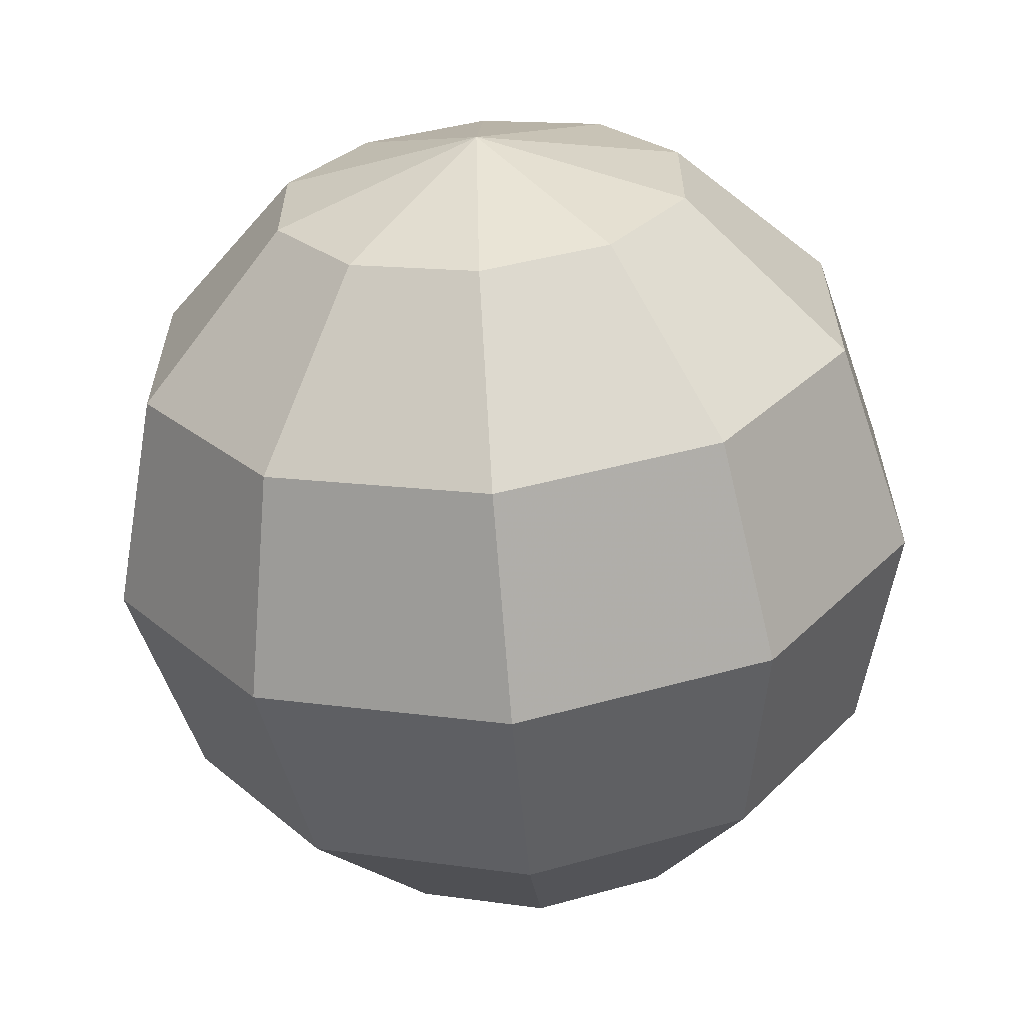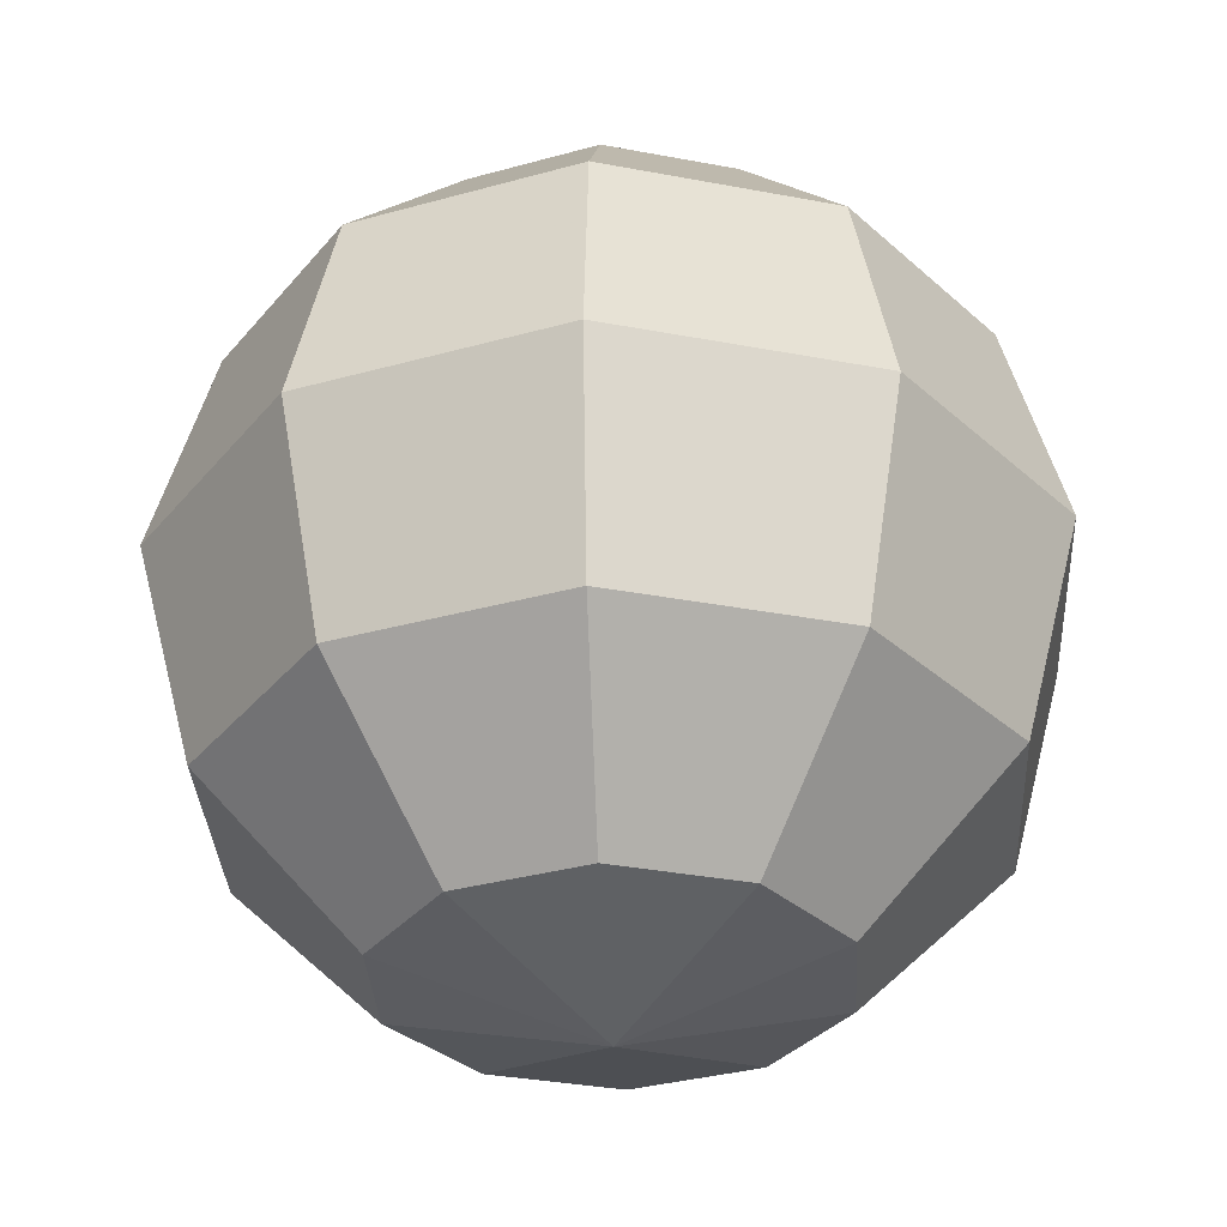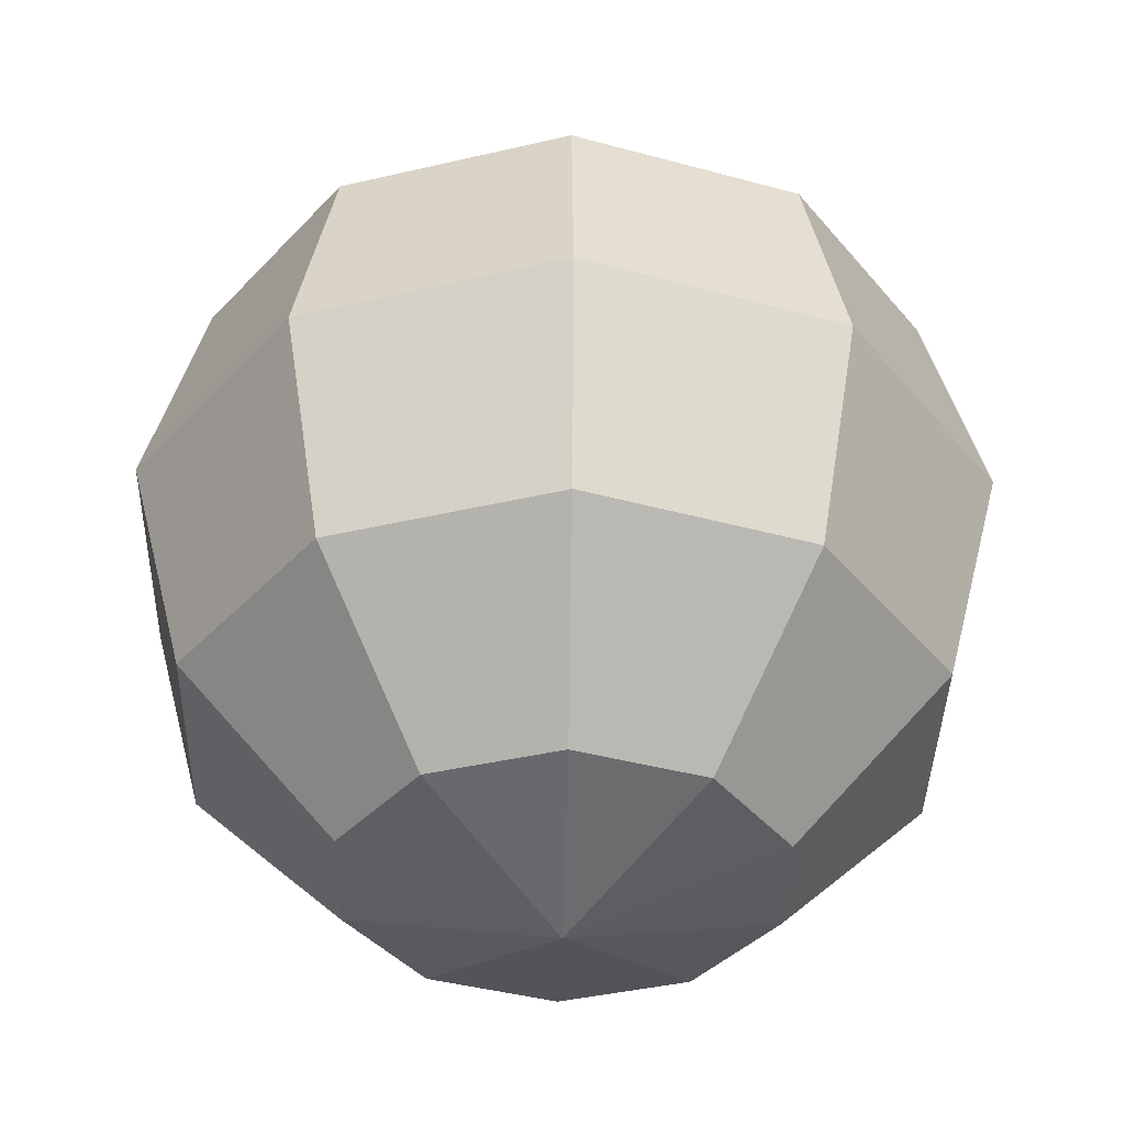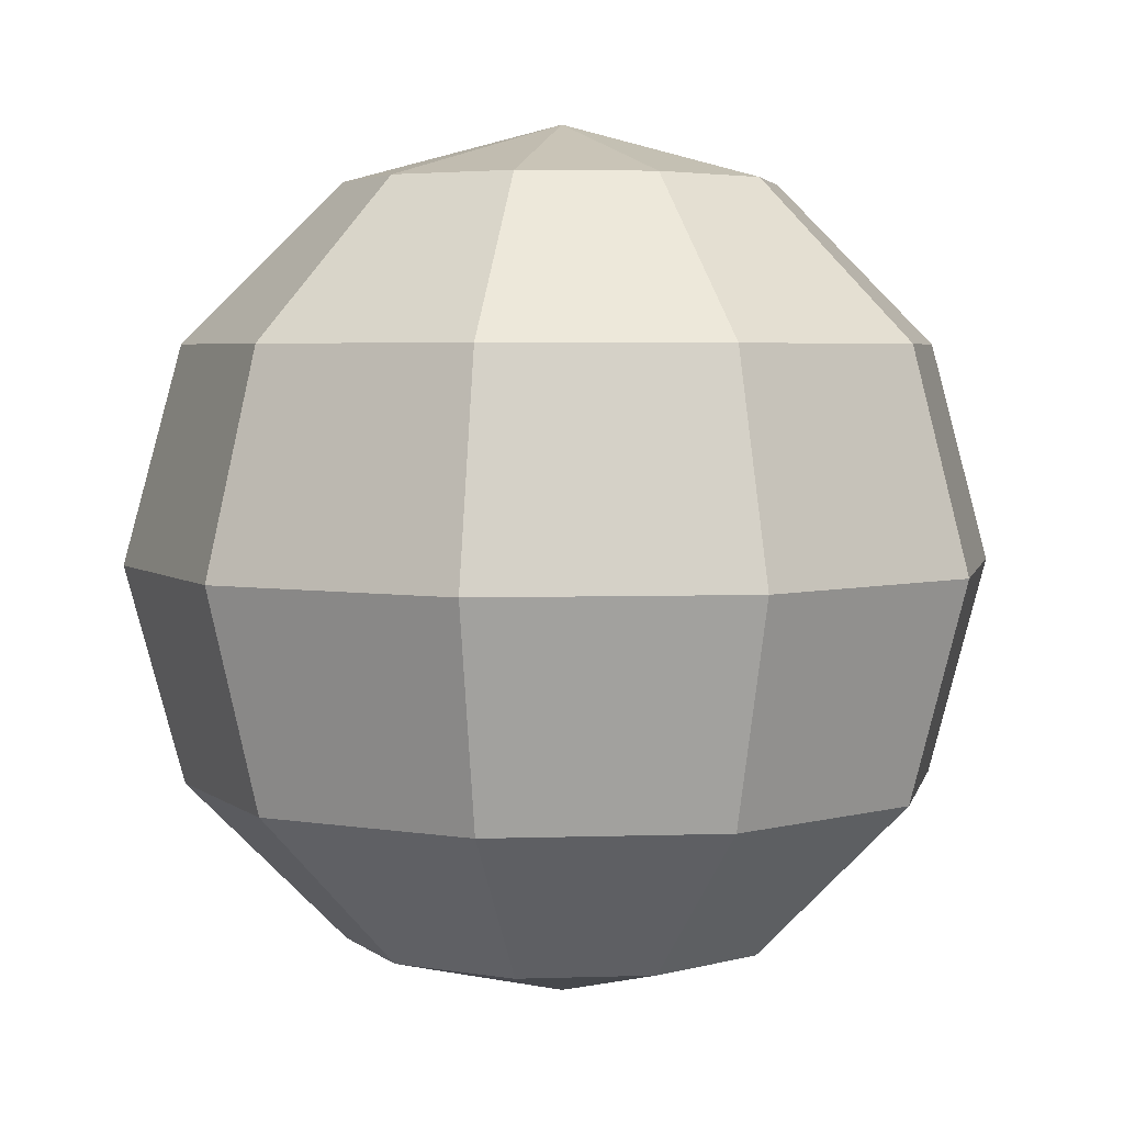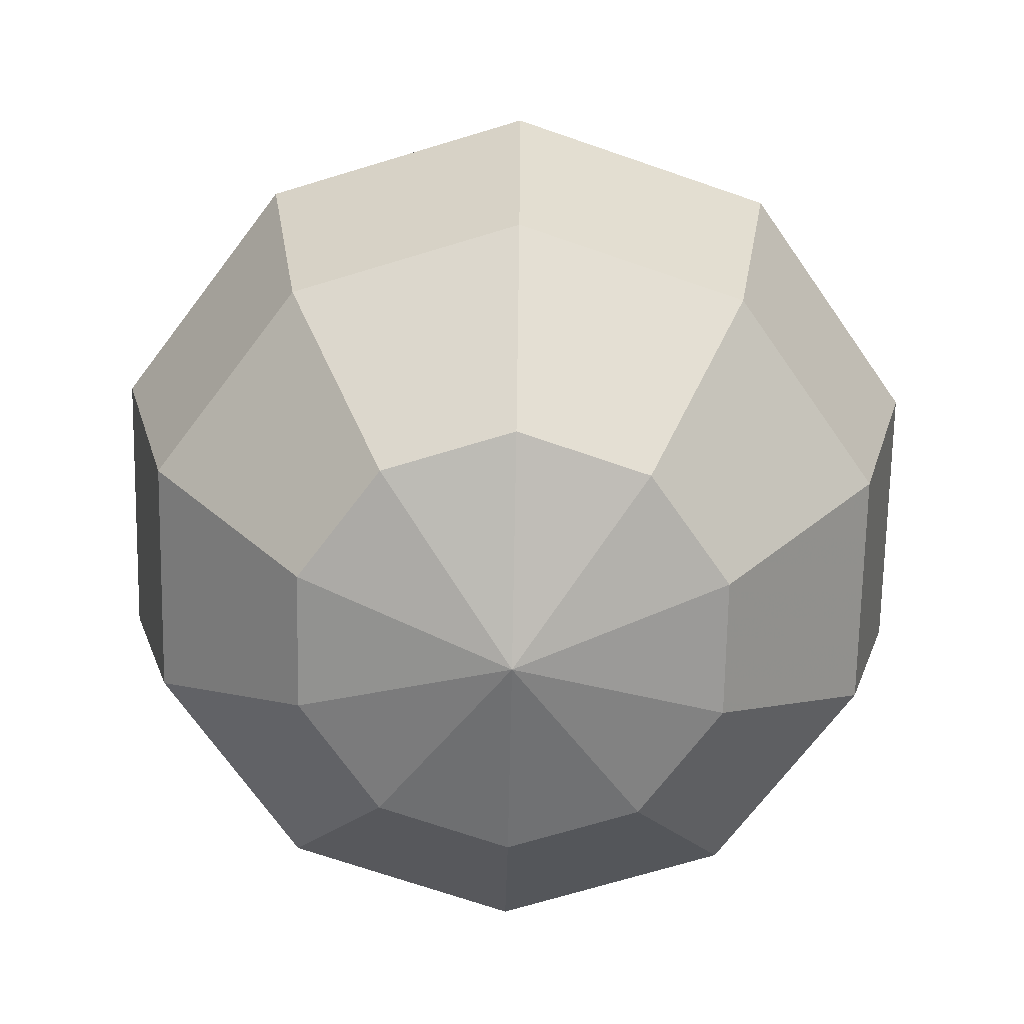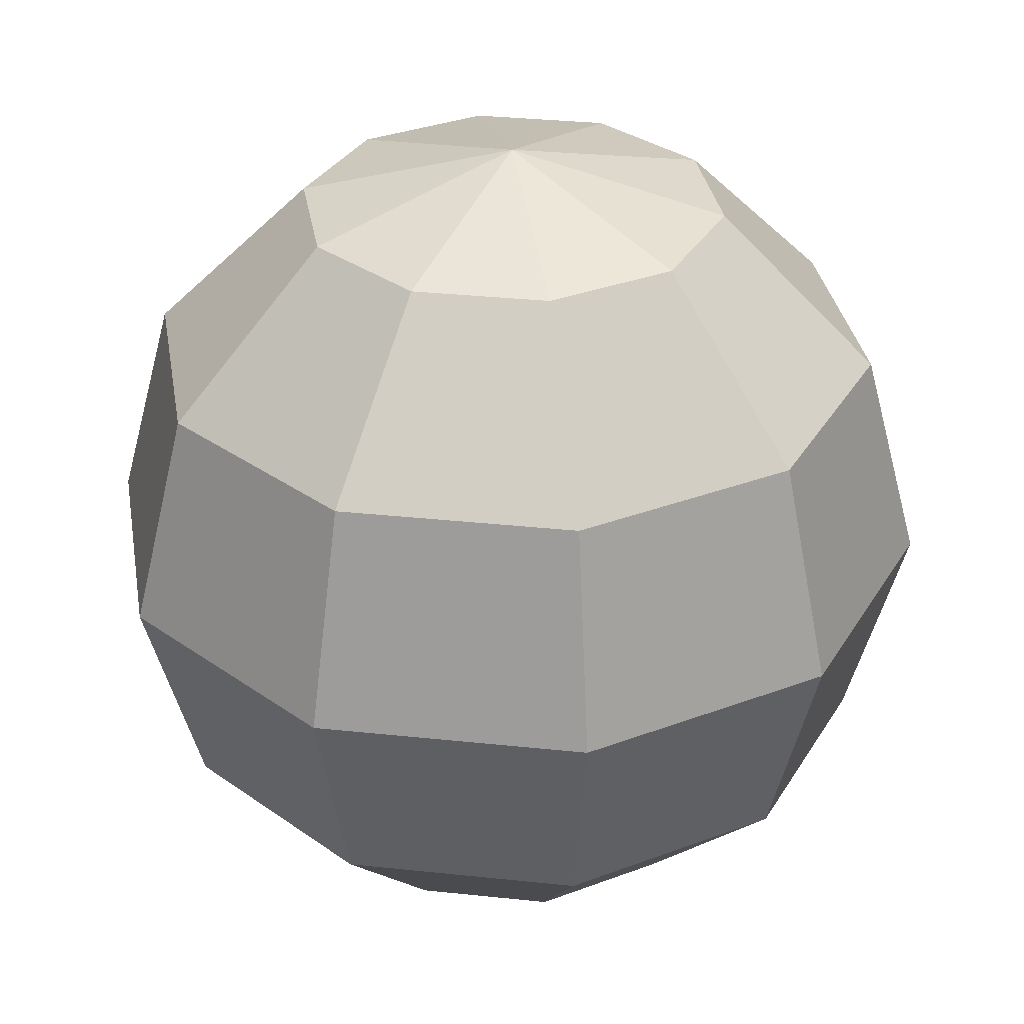
<metadata>
{"format":"obj","ext":"obj","renderer":"f3d","projection":"perspective","resolution":1024,"background":"white","views":[{"elev":-62.3,"azim":4.8,"up":"+Z"},{"elev":-32.9,"azim":111.2,"up":"+Y"},{"elev":-38.3,"azim":70.7,"up":"+Y"},{"elev":4.1,"azim":-60.3,"up":"+Y"},{"elev":-70.0,"azim":178.9,"up":"+Y"},{"elev":32.7,"azim":-9.6,"up":"+Y"}]}
</metadata>
<code>
o Sphere_Sphere.001
v 0 -0.5 0.866
v 0 -0.866 0.5
v 0 1 0
v -0.2939 0.866 0.4045
v -0.509 0.5 0.7006
v -0.5878 -0 0.809
v -0.509 -0.5 0.7006
v -0.2939 -0.866 0.4045
v -0.4755 0.866 0.1545
v -0.8236 0.5 0.2676
v -0.9511 -0 0.309
v -0.8236 -0.5 0.2676
v -0.4755 -0.866 0.1545
v -0.4755 0.866 -0.1545
v -0.8236 0.5 -0.2676
v -0.9511 -0 -0.309
v -0.8236 -0.5 -0.2676
v -0.4755 -0.866 -0.1545
v -0.2939 0.866 -0.4045
v -0.509 0.5 -0.7006
v -0.5878 -0 -0.809
v -0.509 -0.5 -0.7006
v -0.2939 -0.866 -0.4045
v -0 0.866 -0.5
v -0 0.5 -0.866
v 0 -0 -1
v 0 -0.5 -0.866
v -0 -0.866 -0.5
v 0.2939 0.866 -0.4045
v 0.509 0.5 -0.7006
v 0.5878 -0 -0.809
v 0.509 -0.5 -0.7006
v 0.2939 -0.866 -0.4045
v 0 -1 0
v 0.4755 0.866 -0.1545
v 0.8236 0.5 -0.2676
v 0.9511 -0 -0.309
v 0.8236 -0.5 -0.2676
v 0.4755 -0.866 -0.1545
v 0.4755 0.866 0.1545
v 0.8236 0.5 0.2676
v 0.9511 -0 0.309
v 0.8236 -0.5 0.2676
v 0.4755 -0.866 0.1545
v 0.2939 0.866 0.4045
v 0.509 0.5 0.7006
v 0.5878 -0 0.809
v 0.509 -0.5 0.7006
v 0.2939 -0.866 0.4045
v 0 0.866 0.5
v 0 0.5 0.866
v 0 -0 1
f 1 6 7
f 50 5 51
f 1 8 2
f 51 6 52
f 50 3 4
f 34 2 8
f 7 13 8
f 6 10 11
f 4 3 9
f 34 8 13
f 6 12 7
f 5 9 10
f 12 18 13
f 11 15 16
f 9 3 14
f 34 13 18
f 11 17 12
f 9 15 10
f 17 23 18
f 16 20 21
f 14 3 19
f 34 18 23
f 17 21 22
f 15 19 20
f 20 26 21
f 19 3 24
f 34 23 28
f 21 27 22
f 19 25 20
f 22 28 23
f 24 3 29
f 34 28 33
f 26 32 27
f 24 30 25
f 28 32 33
f 25 31 26
f 34 33 39
f 31 38 32
f 29 36 30
f 32 39 33
f 30 37 31
f 29 3 35
f 34 39 44
f 38 42 43
f 36 40 41
f 38 44 39
f 36 42 37
f 35 3 40
f 34 44 49
f 43 47 48
f 41 45 46
f 43 49 44
f 41 47 42
f 40 3 45
f 48 52 1
f 46 50 51
f 48 2 49
f 46 52 47
f 45 3 50
f 34 49 2
f 1 52 6
f 50 4 5
f 1 7 8
f 51 5 6
f 7 12 13
f 6 5 10
f 6 11 12
f 5 4 9
f 12 17 18
f 11 10 15
f 11 16 17
f 9 14 15
f 17 22 23
f 16 15 20
f 17 16 21
f 15 14 19
f 20 25 26
f 21 26 27
f 19 24 25
f 22 27 28
f 26 31 32
f 24 29 30
f 28 27 32
f 25 30 31
f 31 37 38
f 29 35 36
f 32 38 39
f 30 36 37
f 38 37 42
f 36 35 40
f 38 43 44
f 36 41 42
f 43 42 47
f 41 40 45
f 43 48 49
f 41 46 47
f 48 47 52
f 46 45 50
f 48 1 2
f 46 51 52

</code>
